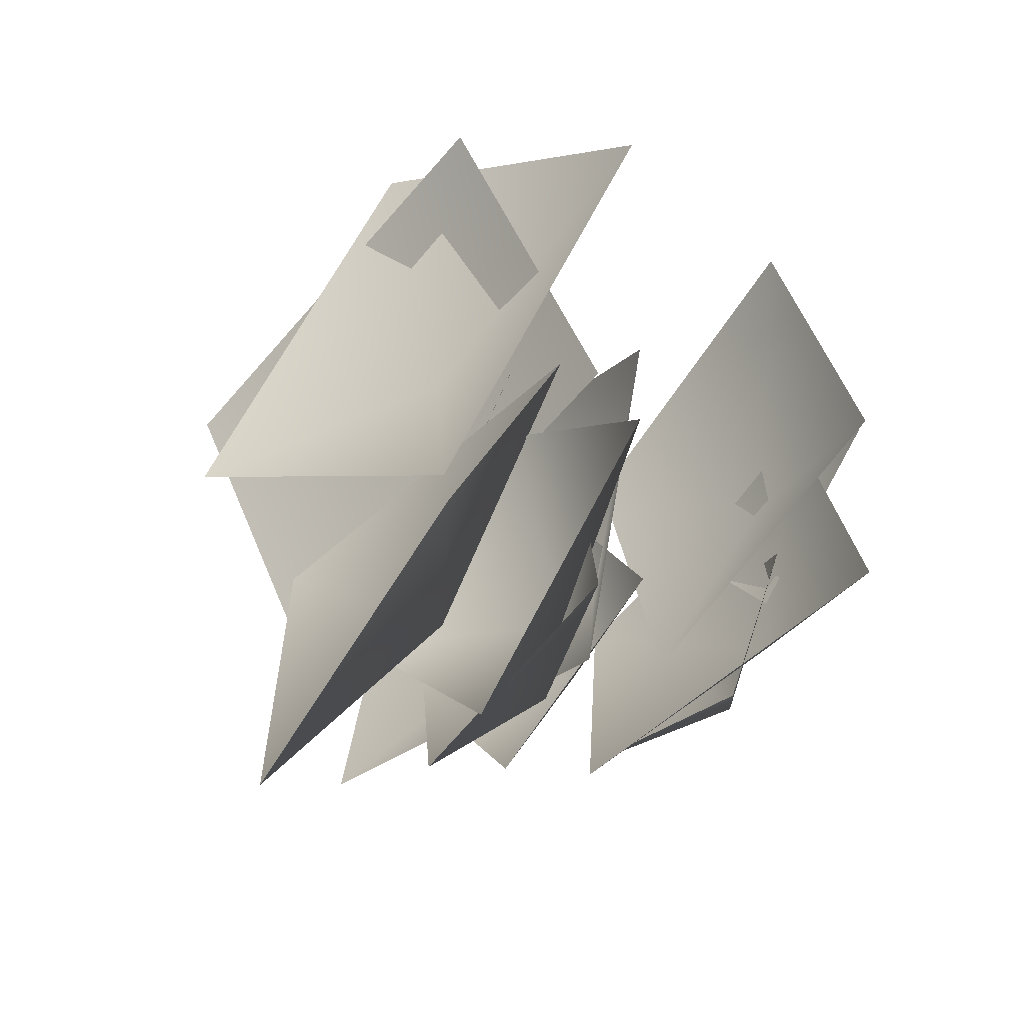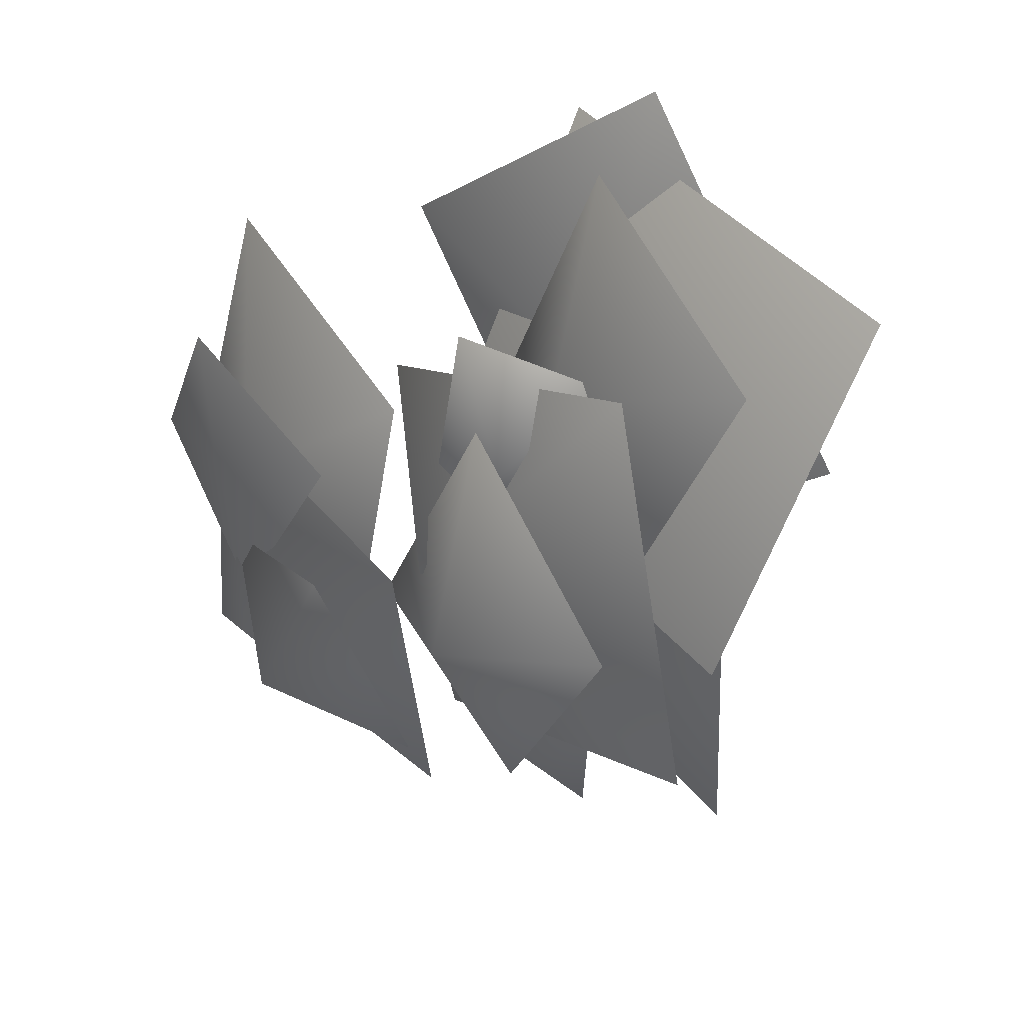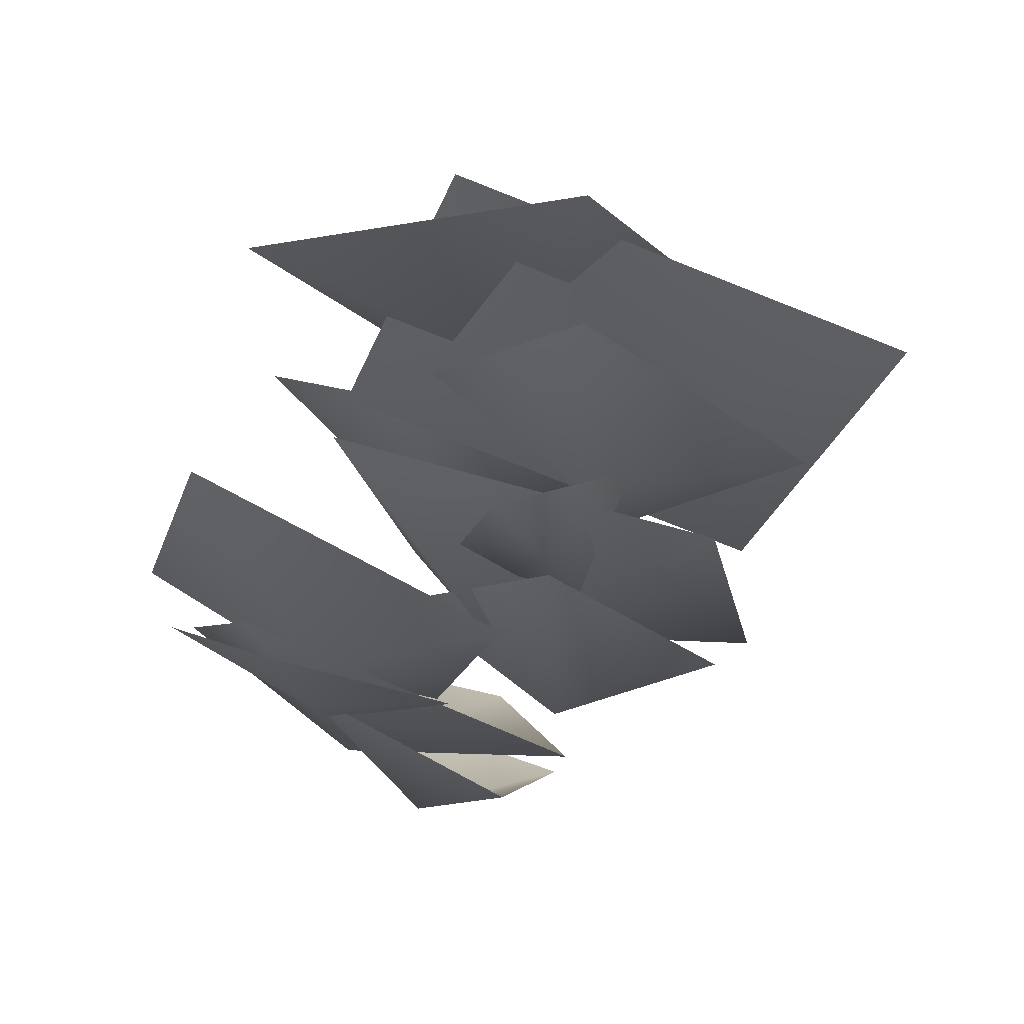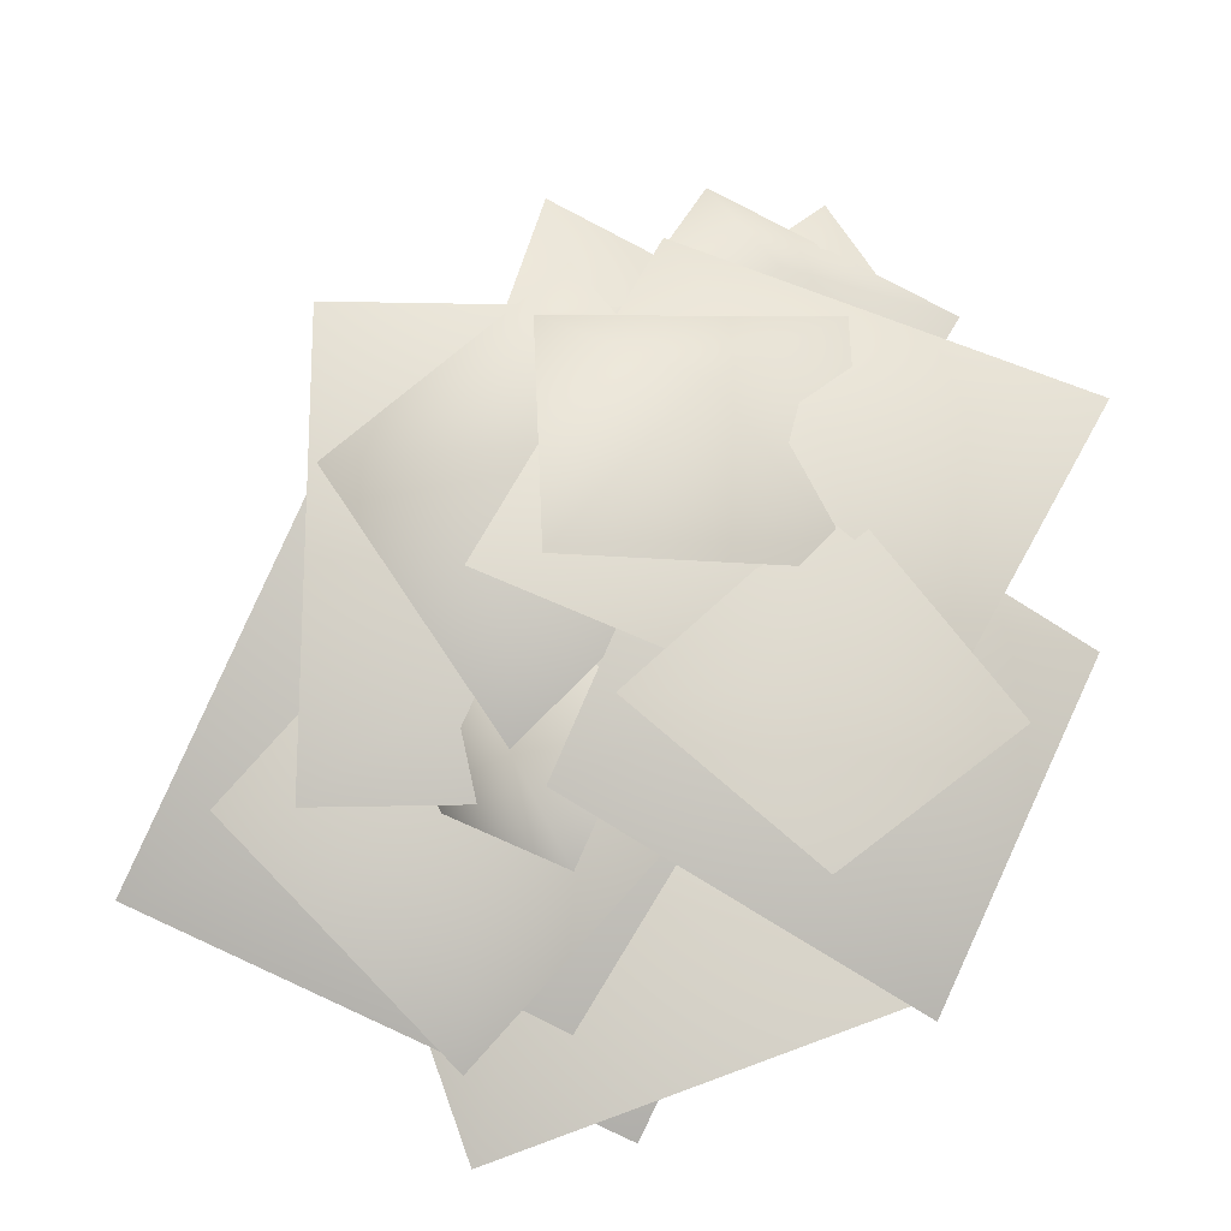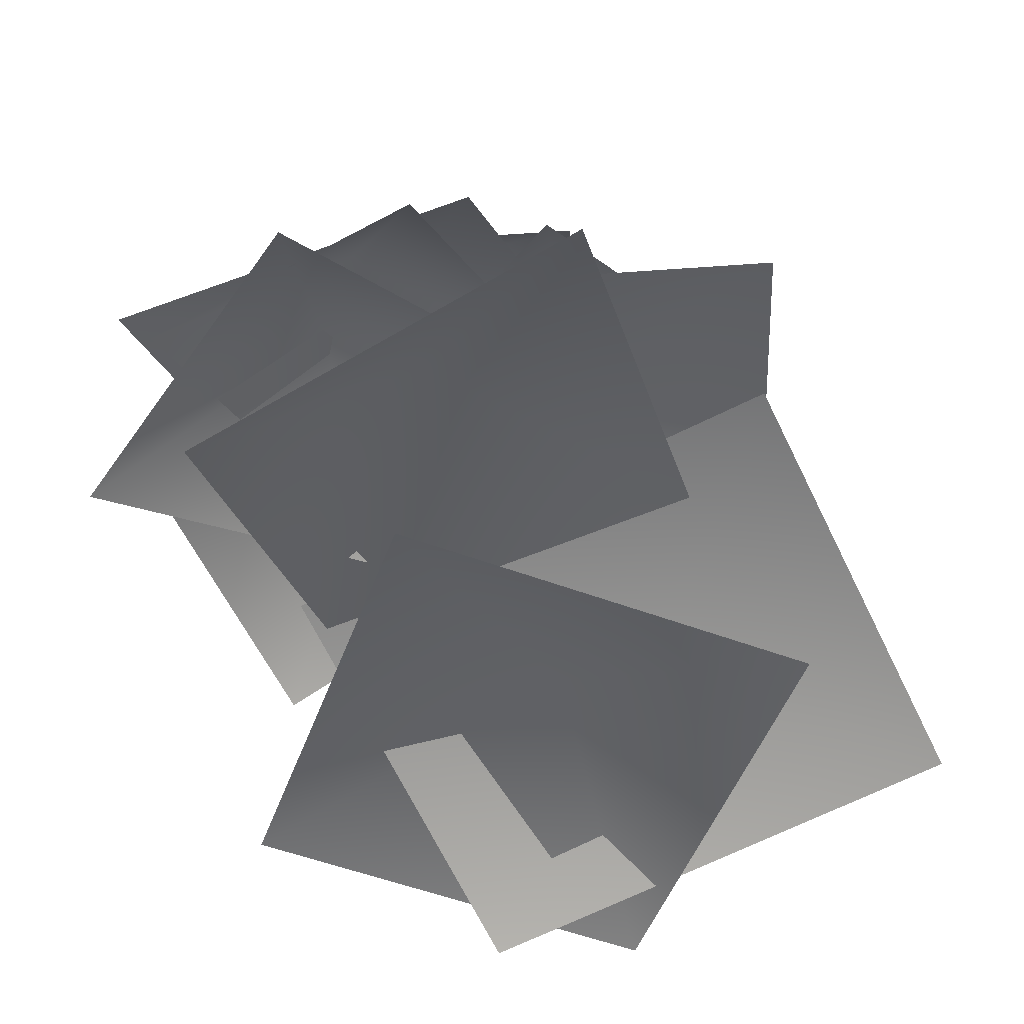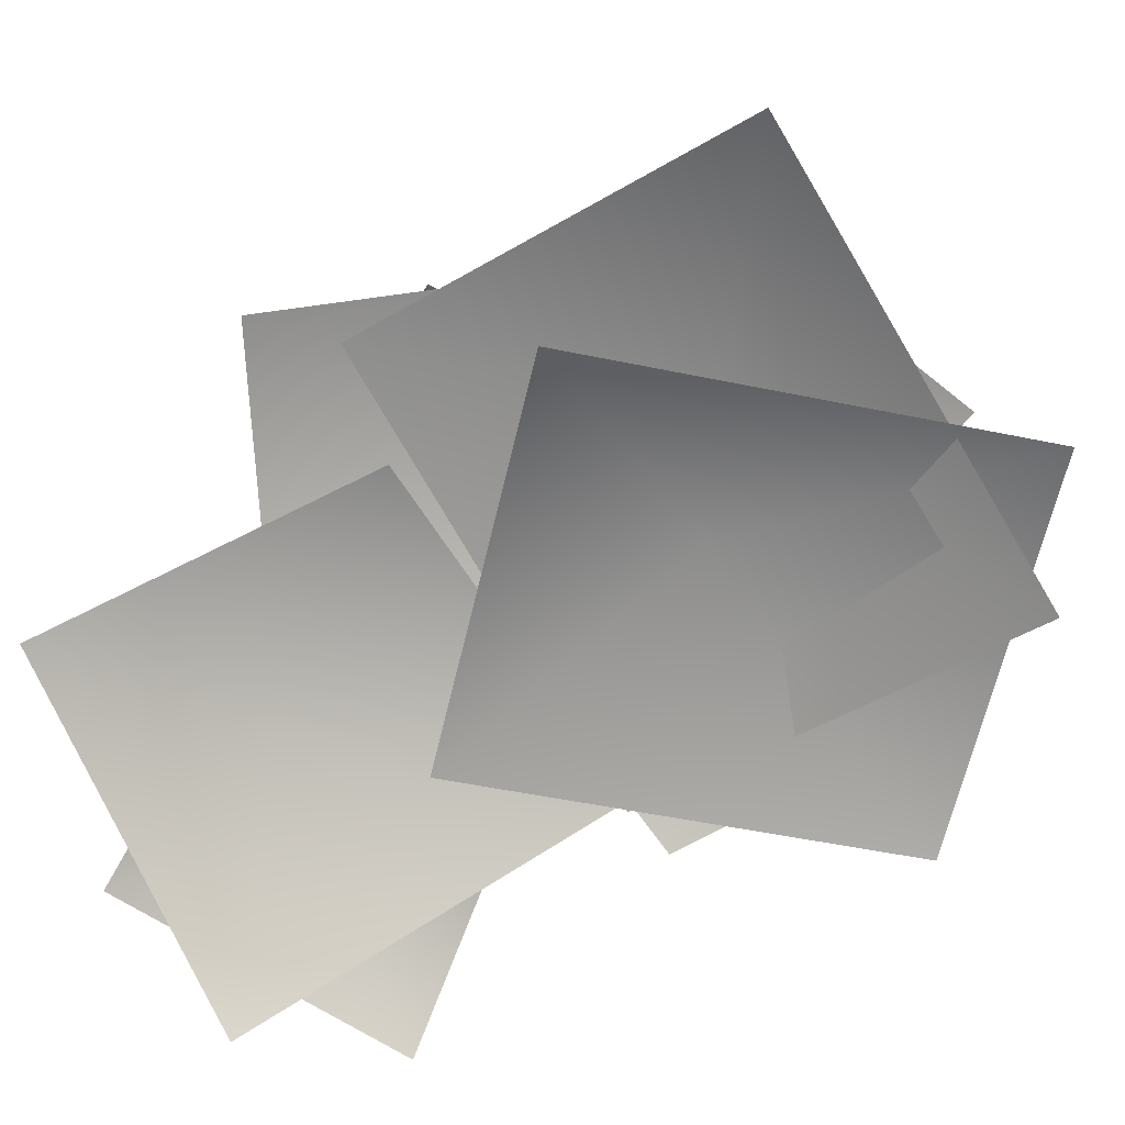
<metadata>
{"format":"obj","ext":"obj","renderer":"f3d","projection":"perspective","resolution":1024,"background":"white","views":[{"elev":-43.4,"azim":40.7,"up":"+Z"},{"elev":24.9,"azim":-135.3,"up":"+Z"},{"elev":70.9,"azim":-170.3,"up":"+Z"},{"elev":76.3,"azim":9.9,"up":"+Y"},{"elev":-53.4,"azim":-169.3,"up":"+Y"},{"elev":-68.2,"azim":-73.4,"up":"+Y"}]}
</metadata>
<code>
g Object152
v -7.365 1.874 15.57
v -5.585 -6.679 36.61
v 10.08 -9.836 10.76
v -11.8 -3.43 -7.639
v -28.54 -2.902 20.11
v 11.53 -5.825 -25.94
v -8.16 -13.5 -22.74
v 11.44 -12.66 -5.856
v 31.88 -19.76 -22.58
v 10.84 -16.74 -42.96
v -11.17 -5.133 16.69
v -36.16 -13.08 27.07
v 8.554 -18.77 38.49
v 19.67 -9.71 -0.1282
v -25.04 -3.67 -11.44
v 16.66 22.37 6.657
v -1.947 18.23 17.56
v 28.58 10.78 28.38
v 36.16 12.93 -0.2921
v 5.079 18.35 -12.04
v -8.632 10.79 10.09
v -11.96 -0.3883 17.31
v 0.6084 6.983 21.51
v 5.649 6.283 0.8829
v -6.879 -1.292 -3.431
v 8.075 -4.59 -32.34
v -7.973 -4.697 -18.58
v 15.28 -7.835 -10.88
v 23.72 -16.03 -34.67
v 0.6743 -12.38 -41.1
v -7.846 19.19 -6.796
v -23.71 11.47 -5.063
v -5.482 10.63 13.94
v 10.34 8.647 -9.644
v -7.954 8.232 -25.21
v 15.69 26.68 9.511
v 1.994 24.47 11.31
v 18.87 25.54 21.57
v 31.21 20.45 7.554
v 15.18 23.86 -5.714
v 2.536 -13.05 -25.65
v -17.4 -14.34 -9.15
v 17.23 -12.63 0.6678
v 19.69 -31.22 -33.24
v -13.29 -20.04 -40.7
v 13.13 26.1 -9.512
v -9.916 26.19 4.536
v 23.69 19.63 10.97
v 34.23 12.88 -19.83
v -0.9317 13.18 -26.57
v 4.79 30.86 -10.38
v -4.36 31.22 4.012
v 18.05 22.63 -0.9545
v 13.78 18.24 -20.96
v -8.686 23.38 -15.36
v 0.6429 12.87 -2.648
v -20.83 6.265 20.23
v 18.62 -1.029 11.3
v 12.09 -2.899 -28.68
v -27.57 4.136 -19.98
v -2.095 -9.737 12.86
v -25.45 -21.17 5.689
v -4.177 -16.43 42.96
v 28.98 -14.65 23.9
v 7.637 -18.92 -13.43
f 3 1 2
f 4 1 3
f 5 1 4
f 2 1 5
f 8 6 7
f 9 6 8
f 10 6 9
f 7 6 10
f 13 11 12
f 14 11 13
f 15 11 14
f 12 11 15
f 18 16 17
f 19 16 18
f 20 16 19
f 17 16 20
f 23 21 22
f 24 21 23
f 25 21 24
f 22 21 25
f 28 26 27
f 29 26 28
f 30 26 29
f 27 26 30
f 33 31 32
f 34 31 33
f 35 31 34
f 32 31 35
f 38 36 37
f 39 36 38
f 40 36 39
f 37 36 40
f 43 41 42
f 44 41 43
f 45 41 44
f 42 41 45
f 48 46 47
f 49 46 48
f 50 46 49
f 47 46 50
f 53 51 52
f 54 51 53
f 55 51 54
f 52 51 55
f 58 56 57
f 59 56 58
f 60 56 59
f 57 56 60
f 63 61 62
f 64 61 63
f 65 61 64
f 62 61 65

</code>
